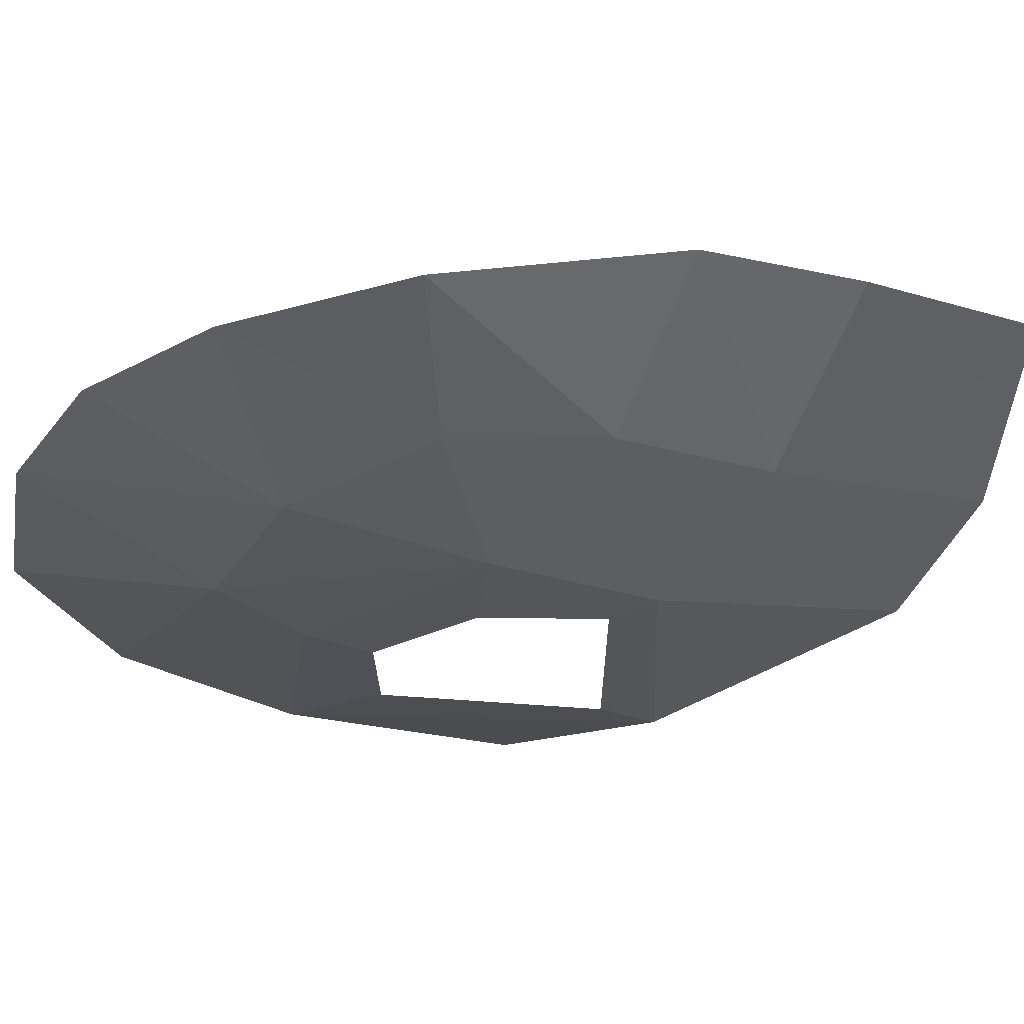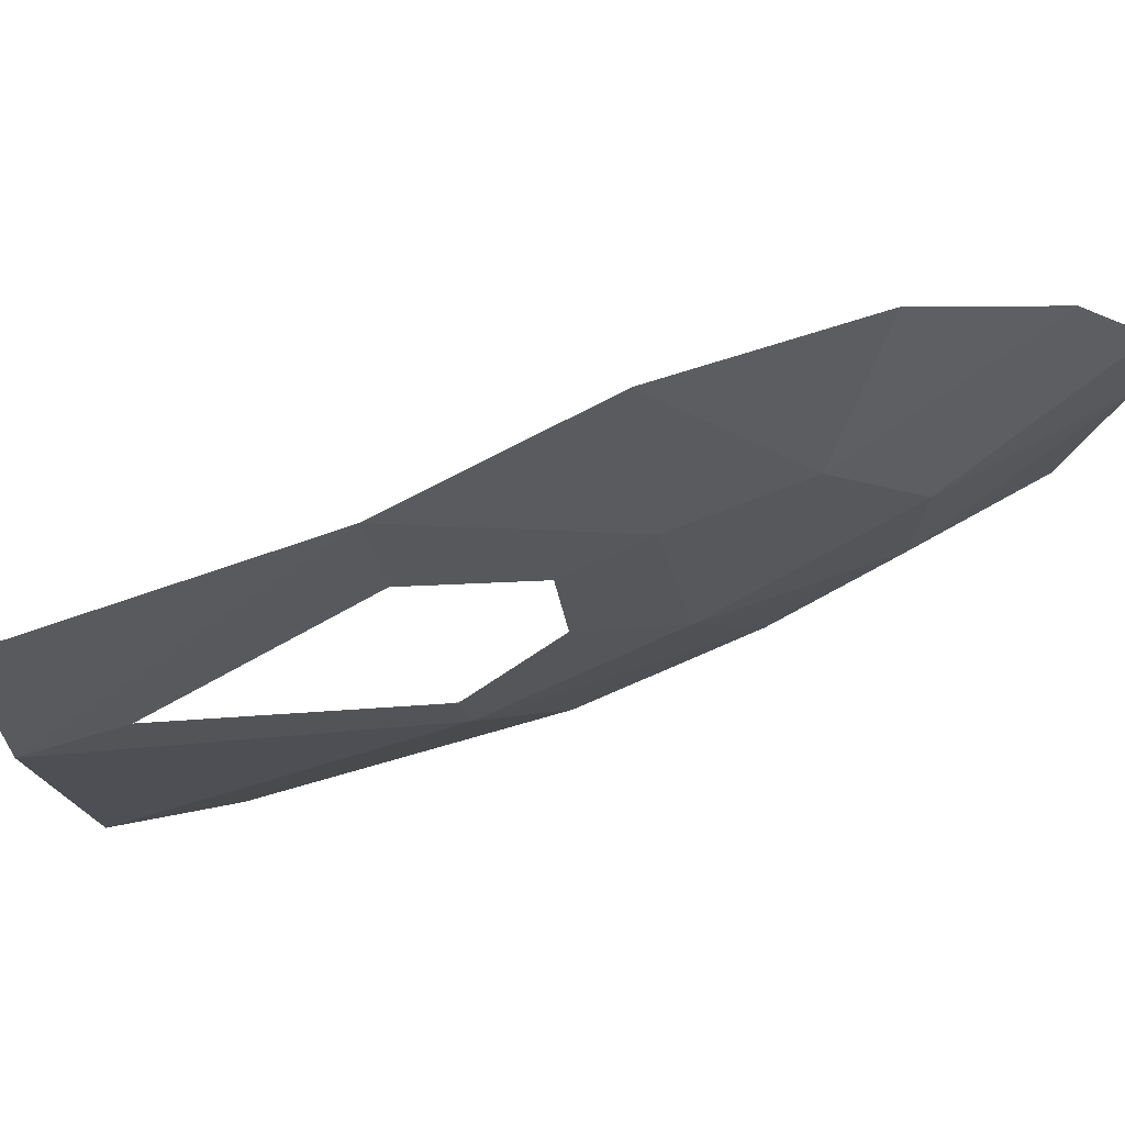
<metadata>
{"format":"obj","ext":"obj","renderer":"f3d","projection":"perspective","resolution":1024,"background":"white","views":[{"elev":-8.4,"azim":44.5,"up":"+Z"},{"elev":-39.1,"azim":-58.5,"up":"+Z"}]}
</metadata>
<code>
v 0.4209 -0.9821 -0.8352
v 0.2986 -0.8469 -0.8776
v 0.3408 -0.8532 -0.8603
v 0.3753 -0.88 -0.8475
v 0.4209 -0.9821 -0.8352
v 0.3753 -0.88 -0.8475
v 0.4035 -0.9227 -0.8385
v 0.4313 -1.061 -0.8314
v 0.2446 -0.8702 -0.8961
v 0.2663 -0.8558 -0.8887
v 0.4305 -1.038 -0.8317
v 0.4305 -1.038 -0.8317
v 0.2663 -0.8558 -0.8887
v 0.2986 -0.8469 -0.8776
v 0.4209 -0.9821 -0.8352
v 0.2446 -0.8702 -0.8961
v 0.2079 -1.144 -0.8946
v 0.1977 -1.107 -0.8978
v 0.2338 -0.885 -0.8978
v 0.2086 -0.9295 -0.9012
v 0.2338 -0.885 -0.8978
v 0.1977 -1.107 -0.8978
v 0.1897 -1.046 -0.9012
v 0.1897 -1.046 -0.9012
v 0.1935 -0.985 -0.9024
v 0.2086 -0.9295 -0.9012
v 0.263 -1.22 -0.875
v 0.2324 -1.19 -0.8847
v 0.2079 -1.144 -0.8946
v 0.2969 -1.237 -0.8659
v 0.3539 -1.228 -0.8468
v 0.317 -1.239 -0.8587
v 0.2969 -1.237 -0.8659
v 0.3906 -1.194 -0.837
v 0.4268 -1.099 -0.8304
v 0.4116 -1.154 -0.8321
v 0.3906 -1.194 -0.837
v 0.4313 -1.061 -0.8314
v 0.646 -1.28 -0.6726
v 0.6705 -1.308 -0.6409
v 0.6605 -1.337 -0.6471
v 0.6265 -1.304 -0.6902
v 0.646 -1.28 -0.6726
v 0.6265 -1.304 -0.6902
v 0.619 -1.256 -0.7066
v 0.619 -1.256 -0.7066
v 0.6576 -1.266 -0.6623
v 0.646 -1.28 -0.6726
v 0.677 -1.369 -0.6235
v 0.6605 -1.337 -0.6471
v 0.6705 -1.308 -0.6409
v 0.6905 -1.356 -0.6107
v 0.685 -1.428 -0.6047
v 0.677 -1.369 -0.6235
v 0.6905 -1.356 -0.6107
v 0.691 -1.419 -0.5996
v 0.6019 -1.315 -0.712
v 0.619 -1.256 -0.7066
v 0.6265 -1.304 -0.6902
v 0.5575 -1.292 -0.7437
v 0.619 -1.256 -0.7066
v 0.6019 -1.315 -0.712
v 0.586 -1.324 -0.7216
v 0.5575 -1.292 -0.7437
v 0.586 -1.324 -0.7216
v 0.55 -1.348 -0.743
v 0.508 -1.315 -0.7741
v 0.533 -1.354 -0.7537
v 0.508 -1.315 -0.7741
v 0.55 -1.348 -0.743
v 0.508 -1.315 -0.7741
v 0.533 -1.354 -0.7537
v 0.515 -1.361 -0.7629
v 0.4708 -1.328 -0.7934
v 0.4815 -1.369 -0.781
v 0.4708 -1.328 -0.7934
v 0.515 -1.361 -0.7629
v 0.534 -1.385 -0.7483
v 0.4682 -1.372 -0.7882
v 0.4708 -1.328 -0.7934
v 0.4815 -1.369 -0.781
v 0.4182 -1.34 -0.8121
v 0.4708 -1.328 -0.7934
v 0.4682 -1.372 -0.7882
v 0.426 -1.383 -0.8029
v 0.3855 -1.384 -0.8184
v 0.4182 -1.34 -0.8121
v 0.426 -1.383 -0.8029
v 0.3525 -1.344 -0.8354
v 0.4182 -1.34 -0.8121
v 0.3855 -1.384 -0.8184
v 0.3156 -1.383 -0.8439
v 0.3156 -1.383 -0.8439
v 0.3057 -1.344 -0.8525
v 0.3525 -1.344 -0.8354
v 0.3057 -1.344 -0.8525
v 0.3156 -1.383 -0.8439
v 0.2675 -1.379 -0.8523
v 0.2705 -1.342 -0.8585
v 0.2705 -1.342 -0.8585
v 0.2675 -1.379 -0.8523
v 0.2214 -1.364 -0.8626
v 0.1995 -1.333 -0.8715
v 0.1995 -1.333 -0.8715
v 0.2214 -1.364 -0.8626
v 0.174 -1.349 -0.8727
v 0.1665 -1.323 -0.8783
v 0.1665 -1.323 -0.8783
v 0.174 -1.349 -0.8727
v 0.1425 -1.327 -0.8816
v 0.141 -1.317 -0.8834
v 0.1665 -1.323 -0.8783
v 0.141 -1.317 -0.8834
v 0.1475 -1.315 -0.8829
v 0.6576 -1.266 -0.6623
v 0.619 -1.256 -0.7066
v 0.6535 -1.224 -0.6702
v 0.693 -1.231 -0.625
v 0.7029 -1.211 -0.6155
v 0.693 -1.231 -0.625
v 0.6535 -1.224 -0.6702
v 0.6899 -1.184 -0.6321
v 0.7029 -1.211 -0.6155
v 0.6899 -1.184 -0.6321
v 0.704 -1.169 -0.6166
v 0.704 -1.169 -0.6166
v 0.724 -1.153 -0.5943
v 0.7029 -1.211 -0.6155
v 0.704 -1.169 -0.6166
v 0.721 -1.147 -0.5982
v 0.724 -1.153 -0.5943
v 0.5645 -1.353 -0.733
v 0.55 -1.348 -0.743
v 0.586 -1.324 -0.7216
v 0.5956 -1.337 -0.714
v 0.5842 -1.376 -0.7176
v 0.5645 -1.353 -0.733
v 0.5956 -1.337 -0.714
v 0.5842 -1.376 -0.7176
v 0.5956 -1.337 -0.714
v 0.629 -1.393 -0.6709
v 0.6115 -1.421 -0.6827
v 0.6115 -1.421 -0.6827
v 0.629 -1.393 -0.6709
v 0.6425 -1.448 -0.6475
v 0.6225 -1.456 -0.6655
v 0.6294 -1.511 -0.6439
v 0.6427 -1.499 -0.6376
v 0.6355 -1.54 -0.6291
v 0.628 -1.54 -0.6352
v 0.5145 -1.405 -0.7565
v 0.4815 -1.369 -0.781
v 0.534 -1.385 -0.7483
v 0.5562 -1.427 -0.7291
v 0.5364 -1.44 -0.7386
v 0.5145 -1.405 -0.7565
v 0.5562 -1.427 -0.7291
v 0.5364 -1.44 -0.7386
v 0.5562 -1.427 -0.7291
v 0.5681 -1.466 -0.7076
v 0.55 -1.481 -0.7151
v 0.55 -1.481 -0.7151
v 0.5681 -1.466 -0.7076
v 0.56 -1.51 -0.6984
v 0.5495 -1.509 -0.706
v 0.545 -1.526 -0.7032
v 0.5495 -1.509 -0.706
v 0.56 -1.51 -0.6984
v 0.6276 -1.481 -0.6556
v 0.6225 -1.456 -0.6655
v 0.6425 -1.448 -0.6475
v 0.6427 -1.499 -0.6376
v 0.6294 -1.511 -0.6439
v 0.6276 -1.481 -0.6556
v 0.6427 -1.499 -0.6376
v 0.4313 -1.061 -0.8314
v 0.4305 -1.038 -0.8317
v 0.4769 -1.044 -0.8157
v 0.4769 -1.044 -0.8157
v 0.4305 -1.038 -0.8317
v 0.4209 -0.9821 -0.8352
v 0.4656 -0.6559 -0.7945
v 0.4769 -1.044 -0.8157
v 0.4209 -0.9821 -0.8352
v 0.4035 -0.9227 -0.8385
v 0.4035 -0.9227 -0.8385
v 0.3753 -0.88 -0.8475
v 0.4656 -0.6559 -0.7945
v 0.3753 -0.88 -0.8475
v 0.3408 -0.8532 -0.8603
v 0.4656 -0.6559 -0.7945
v 0.2248 -0.7654 -0.9032
v 0.4656 -0.6559 -0.7945
v 0.3408 -0.8532 -0.8603
v 0.2986 -0.8469 -0.8776
v 0.2663 -0.8558 -0.8887
v 0.2248 -0.7654 -0.9032
v 0.2986 -0.8469 -0.8776
v 0.2446 -0.8702 -0.8961
v 0.2248 -0.7654 -0.9032
v 0.2663 -0.8558 -0.8887
v 0.2338 -0.885 -0.8978
v 0.2248 -0.7654 -0.9032
v 0.2446 -0.8702 -0.8961
v 0.2086 -0.9295 -0.9012
v 0.2248 -0.7654 -0.9032
v 0.2338 -0.885 -0.8978
v 0.2248 -0.7654 -0.9032
v 0.2086 -0.9295 -0.9012
v 0.1935 -0.985 -0.9024
v 0.1495 -1.056 -0.9087
v 0.1495 -1.056 -0.9087
v 0.1935 -0.985 -0.9024
v 0.1897 -1.046 -0.9012
v 0.1495 -1.056 -0.9087
v 0.1897 -1.046 -0.9012
v 0.1977 -1.107 -0.8978
v 0.1547 -1.165 -0.9042
v 0.1547 -1.165 -0.9042
v 0.1977 -1.107 -0.8978
v 0.2079 -1.144 -0.8946
v 0.1622 -1.216 -0.8976
v 0.1547 -1.165 -0.9042
v 0.2079 -1.144 -0.8946
v 0.2324 -1.19 -0.8847
v 0.3018 -1.328 -0.8558
v 0.1622 -1.216 -0.8976
v 0.2324 -1.19 -0.8847
v 0.263 -1.22 -0.875
v 0.3018 -1.328 -0.8558
v 0.263 -1.22 -0.875
v 0.2969 -1.237 -0.8659
v 0.3018 -1.328 -0.8558
v 0.2969 -1.237 -0.8659
v 0.317 -1.239 -0.8587
v 0.3018 -1.328 -0.8558
v 0.317 -1.239 -0.8587
v 0.3539 -1.228 -0.8468
v 0.4747 -1.262 -0.8013
v 0.4747 -1.262 -0.8013
v 0.3539 -1.228 -0.8468
v 0.3906 -1.194 -0.837
v 0.4747 -1.262 -0.8013
v 0.3906 -1.194 -0.837
v 0.4116 -1.154 -0.8321
v 0.4747 -1.262 -0.8013
v 0.4116 -1.154 -0.8321
v 0.4268 -1.099 -0.8304
v 0.4769 -1.044 -0.8157
v 0.4268 -1.099 -0.8304
v 0.4313 -1.061 -0.8314
v 0.4769 -1.044 -0.8157
v 0.4747 -1.262 -0.8013
v 0.4769 -1.044 -0.8157
v 0.619 -1.256 -0.7066
v 0.187 -1.298 -0.8794
v 0.1622 -1.216 -0.8976
v 0.3018 -1.328 -0.8558
v 0.2705 -1.342 -0.8585
v 0.1495 -1.056 -0.9087
v 0.1606 -0.7963 -0.9122
v 0.2248 -0.7654 -0.9032
v 0.4769 -1.044 -0.8157
v 0.4656 -0.6559 -0.7945
v 0.6067 -0.7004 -0.6993
v 0.627 -1.054 -0.7131
v 0.627 -1.054 -0.7131
v 0.6067 -0.7004 -0.6993
v 0.668 -0.7441 -0.6302
v 0.6925 -0.8938 -0.6168
v 0.7075 -1.07 -0.6186
v 0.627 -1.054 -0.7131
v 0.6925 -0.8938 -0.6168
v 0.522 -1.497 -0.7292
v 0.4783 -1.517 -0.7529
v 0.4613 -1.489 -0.7743
v 0.55 -1.481 -0.7151
v 0.4602 -1.519 -0.7636
v 0.4613 -1.489 -0.7743
v 0.4783 -1.517 -0.7529
v 0.4602 -1.519 -0.7636
v 0.4421 -1.518 -0.7709
v 0.4613 -1.489 -0.7743
v 0.4613 -1.489 -0.7743
v 0.4421 -1.518 -0.7709
v 0.388 -1.507 -0.7927
v 0.3336 -1.455 -0.8284
v 0.388 -1.507 -0.7927
v 0.3346 -1.481 -0.8193
v 0.3336 -1.455 -0.8284
v 0.3346 -1.481 -0.8193
v 0.3199 -1.47 -0.8266
v 0.3336 -1.455 -0.8284
v 0.3199 -1.47 -0.8266
v 0.2919 -1.444 -0.837
v 0.3336 -1.455 -0.8284
v 0.619 -1.256 -0.7066
v 0.4769 -1.044 -0.8157
v 0.627 -1.054 -0.7131
v 0.0742 -0.8378 -0.9244
v 0.1606 -0.7963 -0.9122
v 0.1495 -1.056 -0.9087
v 0.1175 -1.18 -0.911
v 0.1175 -1.18 -0.911
v 0.1495 -1.056 -0.9087
v 0.1547 -1.165 -0.9042
v 0.1622 -1.216 -0.8976
v 0.1175 -1.18 -0.911
v 0.1547 -1.165 -0.9042
v 0.1175 -1.18 -0.911
v 0.1622 -1.216 -0.8976
v 0.187 -1.298 -0.8794
v 0.1475 -1.315 -0.8829
v 0.2214 -1.364 -0.8626
v 0.252 -1.402 -0.8509
v 0.1339 -1.403 -0.8699
v 0.174 -1.349 -0.8727
v 0.2919 -1.444 -0.837
v 0.1339 -1.403 -0.8699
v 0.252 -1.402 -0.8509
v 0.215 -1.581 -0.8134
v 0.1339 -1.403 -0.8699
v 0.2919 -1.444 -0.837
v 0.3199 -1.47 -0.8266
v 0.215 -1.581 -0.8134
v 0.3199 -1.47 -0.8266
v 0.3346 -1.481 -0.8193
v 0.3419 -1.671 -0.7532
v 0.3419 -1.671 -0.7532
v 0.3346 -1.481 -0.8193
v 0.388 -1.507 -0.7927
v 0.3419 -1.671 -0.7532
v 0.388 -1.507 -0.7927
v 0.4421 -1.518 -0.7709
v 0.4537 -1.69 -0.7032
v 0.3419 -1.671 -0.7532
v 0.4421 -1.518 -0.7709
v 0.4602 -1.519 -0.7636
v 0.4537 -1.69 -0.7032
v 0.4602 -1.519 -0.7636
v 0.4783 -1.517 -0.7529
v 0.552 -1.64 -0.6599
v 0.552 -1.64 -0.6599
v 0.4783 -1.517 -0.7529
v 0.522 -1.497 -0.7292
v 0.545 -1.526 -0.7032
v 0.7542 -1.079 -0.5636
v 0.7075 -1.07 -0.6186
v 0.6925 -0.8938 -0.6168
v 0.7345 -0.7914 -0.5552
v 0.6925 -0.8938 -0.6168
v 0.668 -0.7441 -0.6302
v 0.7345 -0.7914 -0.5552
v 0.6705 -1.308 -0.6409
v 0.646 -1.28 -0.6726
v 0.6576 -1.266 -0.6623
v 0.684 -1.272 -0.632
v 0.684 -1.272 -0.632
v 0.6576 -1.266 -0.6623
v 0.693 -1.231 -0.625
v 0.6019 -1.315 -0.712
v 0.6265 -1.304 -0.6902
v 0.629 -1.393 -0.6709
v 0.5956 -1.337 -0.714
v 0.5956 -1.337 -0.714
v 0.586 -1.324 -0.7216
v 0.6019 -1.315 -0.712
v 0.534 -1.385 -0.7483
v 0.515 -1.361 -0.7629
v 0.533 -1.354 -0.7537
v 0.5727 -1.416 -0.7213
v 0.5562 -1.427 -0.7291
v 0.534 -1.385 -0.7483
v 0.5727 -1.416 -0.7213
v 0.5681 -1.466 -0.7076
v 0.5562 -1.427 -0.7291
v 0.5727 -1.416 -0.7213
v 0.5681 -1.466 -0.7076
v 0.5727 -1.416 -0.7213
v 0.5938 -1.441 -0.6961
v 0.6115 -1.421 -0.6827
v 0.5938 -1.441 -0.6961
v 0.5727 -1.416 -0.7213
v 0.5842 -1.376 -0.7176
v 0.5645 -1.353 -0.733
v 0.5842 -1.376 -0.7176
v 0.5727 -1.416 -0.7213
v 0.55 -1.348 -0.743
v 0.5727 -1.416 -0.7213
v 0.533 -1.354 -0.7537
v 0.55 -1.348 -0.743
v 0.4682 -1.372 -0.7882
v 0.4815 -1.369 -0.781
v 0.5145 -1.405 -0.7565
v 0.4613 -1.489 -0.7743
v 0.4613 -1.489 -0.7743
v 0.5145 -1.405 -0.7565
v 0.5364 -1.44 -0.7386
v 0.4613 -1.489 -0.7743
v 0.5364 -1.44 -0.7386
v 0.55 -1.481 -0.7151
v 0.426 -1.383 -0.8029
v 0.4682 -1.372 -0.7882
v 0.4613 -1.489 -0.7743
v 0.3336 -1.455 -0.8284
v 0.3336 -1.455 -0.8284
v 0.3855 -1.384 -0.8184
v 0.426 -1.383 -0.8029
v 0.3336 -1.455 -0.8284
v 0.3156 -1.383 -0.8439
v 0.3855 -1.384 -0.8184
v 0.3156 -1.383 -0.8439
v 0.3336 -1.455 -0.8284
v 0.2919 -1.444 -0.837
v 0.2675 -1.379 -0.8523
v 0.2675 -1.379 -0.8523
v 0.2919 -1.444 -0.837
v 0.252 -1.402 -0.8509
v 0.2214 -1.364 -0.8626
v 0.7075 -1.07 -0.6186
v 0.704 -1.169 -0.6166
v 0.6899 -1.184 -0.6321
v 0.627 -1.054 -0.7131
v 0.627 -1.054 -0.7131
v 0.6899 -1.184 -0.6321
v 0.6535 -1.224 -0.6702
v 0.619 -1.256 -0.7066
v 0.4747 -1.262 -0.8013
v 0.619 -1.256 -0.7066
v 0.5575 -1.292 -0.7437
v 0.508 -1.315 -0.7741
v 0.4708 -1.328 -0.7934
v 0.4747 -1.262 -0.8013
v 0.508 -1.315 -0.7741
v 0.4182 -1.34 -0.8121
v 0.4747 -1.262 -0.8013
v 0.4708 -1.328 -0.7934
v 0.4747 -1.262 -0.8013
v 0.4182 -1.34 -0.8121
v 0.3525 -1.344 -0.8354
v 0.3018 -1.328 -0.8558
v 0.3525 -1.344 -0.8354
v 0.3057 -1.344 -0.8525
v 0.3018 -1.328 -0.8558
v 0.3057 -1.344 -0.8525
v 0.2705 -1.342 -0.8585
v 0.3018 -1.328 -0.8558
v 0.2705 -1.342 -0.8585
v 0.1995 -1.333 -0.8715
v 0.187 -1.298 -0.8794
v 0.1339 -1.403 -0.8699
v 0.1425 -1.327 -0.8816
v 0.174 -1.349 -0.8727
v 0.141 -1.317 -0.8834
v 0.1425 -1.327 -0.8816
v 0.1339 -1.403 -0.8699
v 0.1175 -1.18 -0.911
v 0.141 -1.317 -0.8834
v 0.1175 -1.18 -0.911
v 0.1475 -1.315 -0.8829
v 0.1665 -1.323 -0.8783
v 0.1475 -1.315 -0.8829
v 0.187 -1.298 -0.8794
v 0.1995 -1.333 -0.8715
v 0.721 -1.147 -0.5982
v 0.704 -1.169 -0.6166
v 0.7075 -1.07 -0.6186
v 0.7542 -1.079 -0.5636
v 0.724 -1.153 -0.5943
v 0.721 -1.147 -0.5982
v 0.7542 -1.079 -0.5636
v 0.724 -1.153 -0.5943
v 0.7542 -1.079 -0.5636
v 0.7391 -1.286 -0.5688
v 0.7029 -1.211 -0.6155
v 0.693 -1.231 -0.625
v 0.7029 -1.211 -0.6155
v 0.7391 -1.286 -0.5688
v 0.684 -1.272 -0.632
v 0.6705 -1.308 -0.6409
v 0.684 -1.272 -0.632
v 0.7391 -1.286 -0.5688
v 0.6905 -1.356 -0.6107
v 0.691 -1.419 -0.5996
v 0.6905 -1.356 -0.6107
v 0.7391 -1.286 -0.5688
v 0.6603 -1.52 -0.6166
v 0.691 -1.419 -0.5996
v 0.7391 -1.286 -0.5688
v 0.6603 -1.52 -0.6166
v 0.685 -1.428 -0.6047
v 0.691 -1.419 -0.5996
v 0.6603 -1.52 -0.6166
v 0.6427 -1.499 -0.6376
v 0.6425 -1.448 -0.6475
v 0.6355 -1.54 -0.6291
v 0.6427 -1.499 -0.6376
v 0.6603 -1.52 -0.6166
v 0.552 -1.64 -0.6599
v 0.6355 -1.54 -0.6291
v 0.6603 -1.52 -0.6166
v 0.552 -1.64 -0.6599
v 0.628 -1.54 -0.6352
v 0.6355 -1.54 -0.6291
v 0.628 -1.54 -0.6352
v 0.552 -1.64 -0.6599
v 0.5681 -1.466 -0.7076
v 0.6294 -1.511 -0.6439
v 0.6294 -1.511 -0.6439
v 0.5681 -1.466 -0.7076
v 0.5938 -1.441 -0.6961
v 0.6276 -1.481 -0.6556
v 0.5938 -1.441 -0.6961
v 0.6115 -1.421 -0.6827
v 0.6225 -1.456 -0.6655
v 0.6276 -1.481 -0.6556
v 0.552 -1.64 -0.6599
v 0.56 -1.51 -0.6984
v 0.5681 -1.466 -0.7076
v 0.552 -1.64 -0.6599
v 0.545 -1.526 -0.7032
v 0.56 -1.51 -0.6984
v 0.5495 -1.509 -0.706
v 0.545 -1.526 -0.7032
v 0.522 -1.497 -0.7292
v 0.55 -1.481 -0.7151
v 0.629 -1.393 -0.6709
v 0.6265 -1.304 -0.6902
v 0.638 -1.378 -0.6651
v 0.638 -1.378 -0.6651
v 0.6265 -1.304 -0.6902
v 0.6605 -1.337 -0.6471
v 0.638 -1.378 -0.6651
v 0.6605 -1.337 -0.6471
v 0.677 -1.369 -0.6235
v 0.685 -1.428 -0.6047
v 0.6425 -1.448 -0.6475
v 0.629 -1.393 -0.6709
v 0.638 -1.378 -0.6651
v 0.6603 -1.52 -0.6166
v 0.6425 -1.448 -0.6475
v 0.638 -1.378 -0.6651
v 0.6603 -1.52 -0.6166
v 0.638 -1.378 -0.6651
v 0.685 -1.428 -0.6047
g mesh6922595
f 1 2 3
f 3 4 1
f 5 6 7
f 8 9 10
f 10 11 8
f 12 13 14
f 14 15 12
f 16 17 18
f 18 19 16
f 20 21 22
f 22 23 20
f 24 25 26
f 27 28 29
f 29 30 27
f 31 32 33
f 33 34 31
f 35 36 37
f 37 38 35
f 39 40 41
f 41 42 39
f 43 44 45
f 46 47 48
f 49 50 51
f 51 52 49
f 53 54 55
f 55 56 53
f 57 58 59
f 60 61 62
f 62 63 60
f 64 65 66
f 66 67 64
f 68 69 70
f 71 72 73
f 73 74 71
f 75 76 77
f 77 78 75
f 79 80 81
f 82 83 84
f 84 85 82
f 86 87 88
f 89 90 91
f 91 92 89
f 93 94 95
f 96 97 98
f 98 99 96
f 100 101 102
f 102 103 100
f 104 105 106
f 106 107 104
f 108 109 110
f 110 111 108
f 112 113 114
f 115 116 117
f 117 118 115
f 119 120 121
f 121 122 119
f 123 124 125
f 126 127 128
f 129 130 131
f 132 133 134
f 134 135 132
f 136 137 138
f 139 140 141
f 141 142 139
f 143 144 145
f 145 146 143
f 147 148 149
f 149 150 147
f 151 152 153
f 153 154 151
f 155 156 157
f 158 159 160
f 160 161 158
f 162 163 164
f 164 165 162
f 166 167 168
f 169 170 171
f 171 172 169
f 173 174 175
f 176 177 178
f 179 180 181
f 182 183 184
f 184 185 182
f 186 187 188
f 189 190 191
f 192 193 194
f 194 195 192
f 196 197 198
f 199 200 201
f 202 203 204
f 205 206 207
f 208 209 210
f 210 211 208
f 212 213 214
f 215 216 217
f 217 218 215
f 219 220 221
f 222 223 224
f 224 225 222
f 226 227 228
f 228 229 226
f 230 231 232
f 233 234 235
f 236 237 238
f 238 239 236
f 240 241 242
f 243 244 245
f 246 247 248
f 248 249 246
f 250 251 252
f 253 254 255
f 256 257 258
f 258 259 256
f 260 261 262
f 263 264 265
f 265 266 263
f 267 268 269
f 269 270 267
f 271 272 273
f 274 275 276
f 276 277 274
f 278 279 280
f 281 282 283
f 284 285 286
f 286 287 284
f 288 289 290
f 291 292 293
f 294 295 296
f 297 298 299
f 300 301 302
f 302 303 300
f 304 305 306
f 307 308 309
f 310 311 312
f 312 313 310
f 314 315 316
f 316 317 314
f 318 319 320
f 321 322 323
f 323 324 321
f 325 326 327
f 327 328 325
f 329 330 331
f 332 333 334
f 335 336 337
f 337 338 335
f 339 340 341
f 341 342 339
f 343 344 345
f 345 346 343
f 347 348 349
f 349 350 347
f 351 352 353
f 354 355 356
f 356 357 354
f 358 359 360
f 361 362 363
f 363 364 361
f 365 366 367
f 368 369 370
f 370 371 368
f 372 373 374
f 375 376 377
f 378 379 380
f 381 382 383
f 383 384 381
f 385 386 387
f 387 388 385
f 389 390 391
f 392 393 394
f 394 395 392
f 396 397 398
f 399 400 401
f 402 403 404
f 404 405 402
f 406 407 408
f 409 410 411
f 412 413 414
f 414 415 412
f 416 417 418
f 418 419 416
f 420 421 422
f 422 423 420
f 424 425 426
f 426 427 424
f 428 429 430
f 430 431 428
f 432 433 434
f 435 436 437
f 438 439 440
f 440 441 438
f 442 443 444
f 445 446 447
f 448 449 450
f 451 452 453
f 454 455 456
f 456 457 454
f 458 459 460
f 461 462 463
f 463 464 461
f 465 466 467
f 467 468 465
f 469 470 471
f 472 473 474
f 474 475 472
f 476 477 478
f 478 479 476
f 480 481 482
f 482 483 480
f 484 485 486
f 487 488 489
f 490 491 492
f 493 494 495
f 496 497 498
f 499 500 501
f 502 503 504
f 505 506 507
f 507 508 505
f 509 510 511
f 511 512 509
f 513 514 515
f 515 516 513
f 517 518 519
f 520 521 522
f 523 524 525
f 525 526 523
f 527 528 529
f 530 531 532
f 533 534 535
f 535 536 533
f 537 538 539
f 540 541 542
f 543 544 545

</code>
